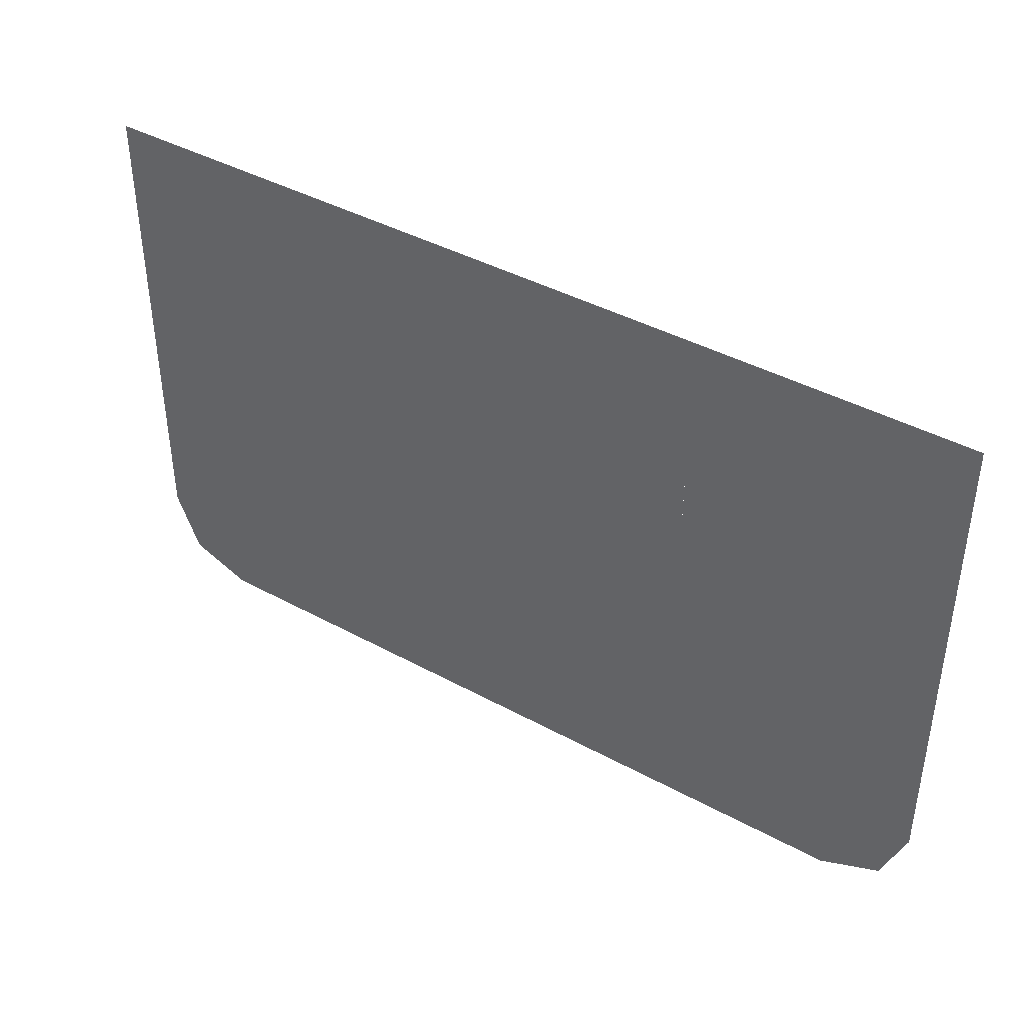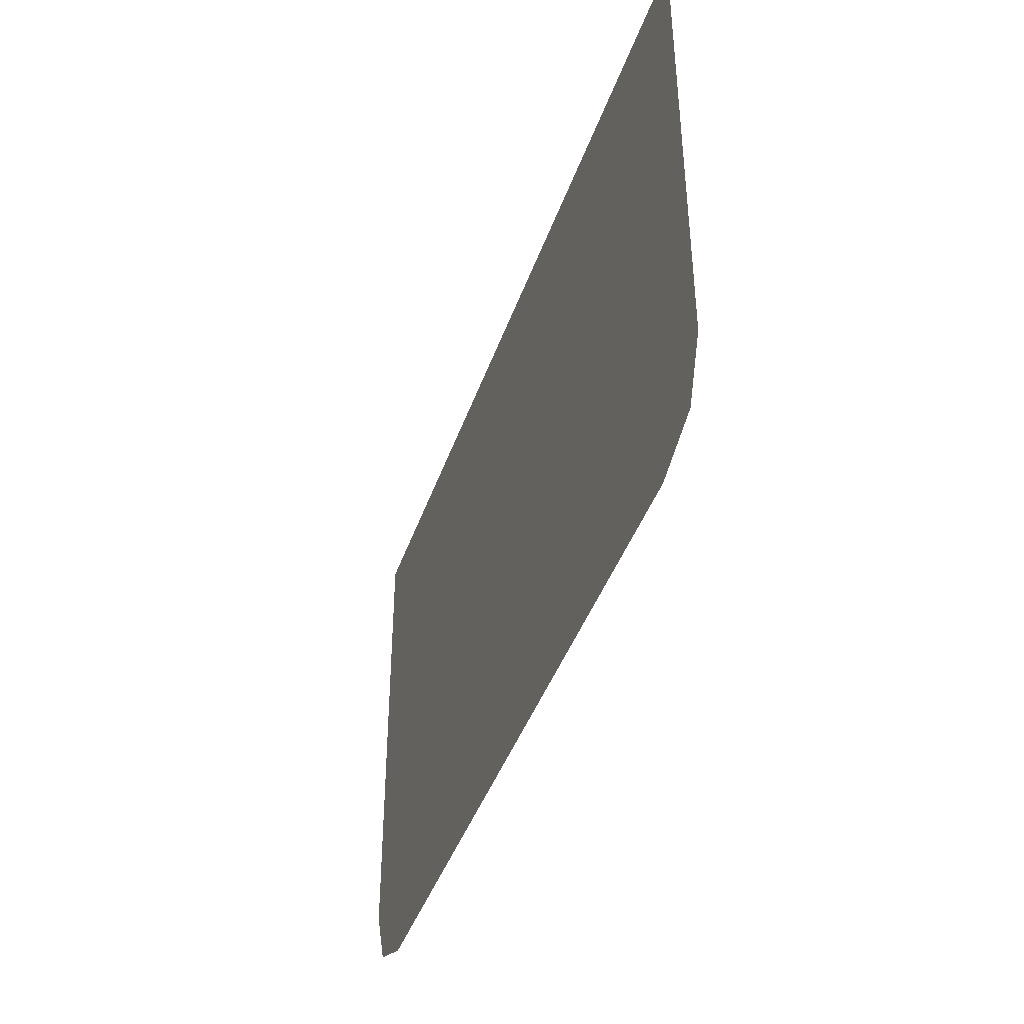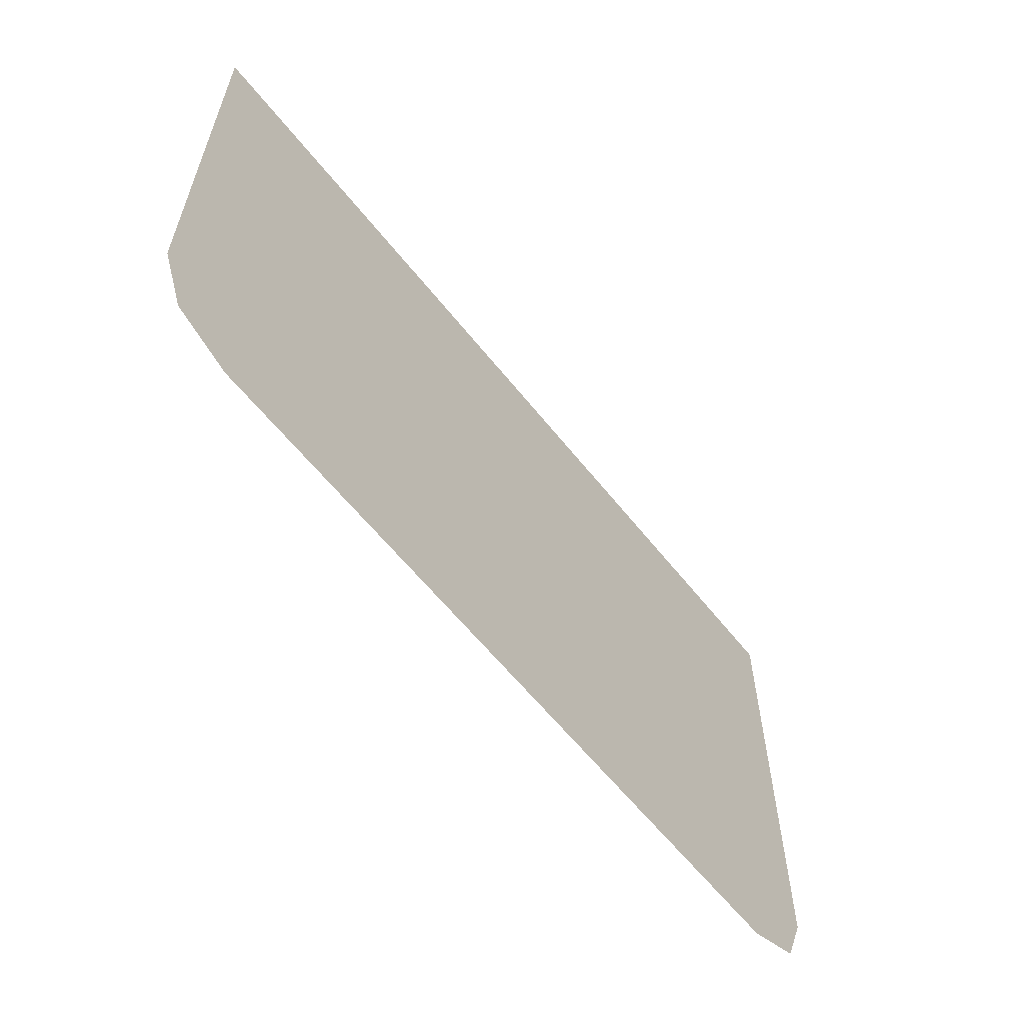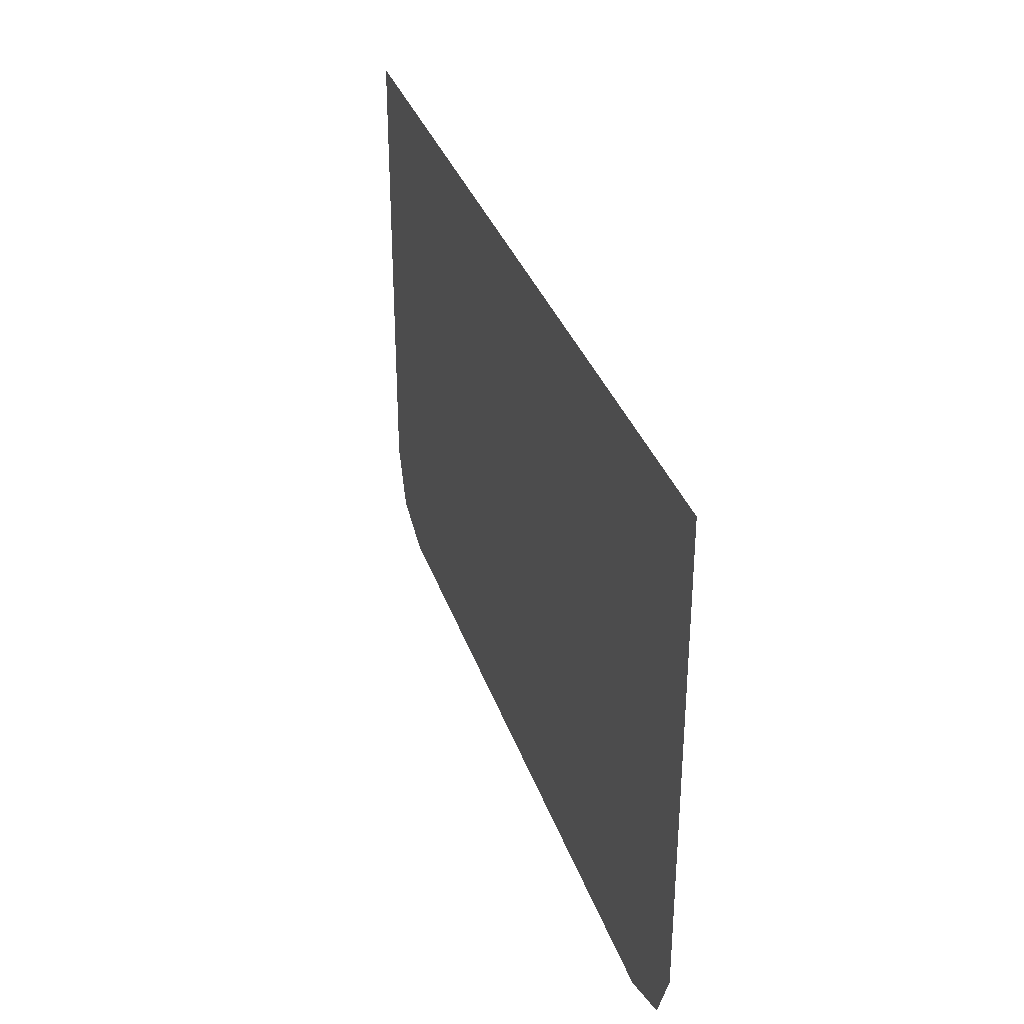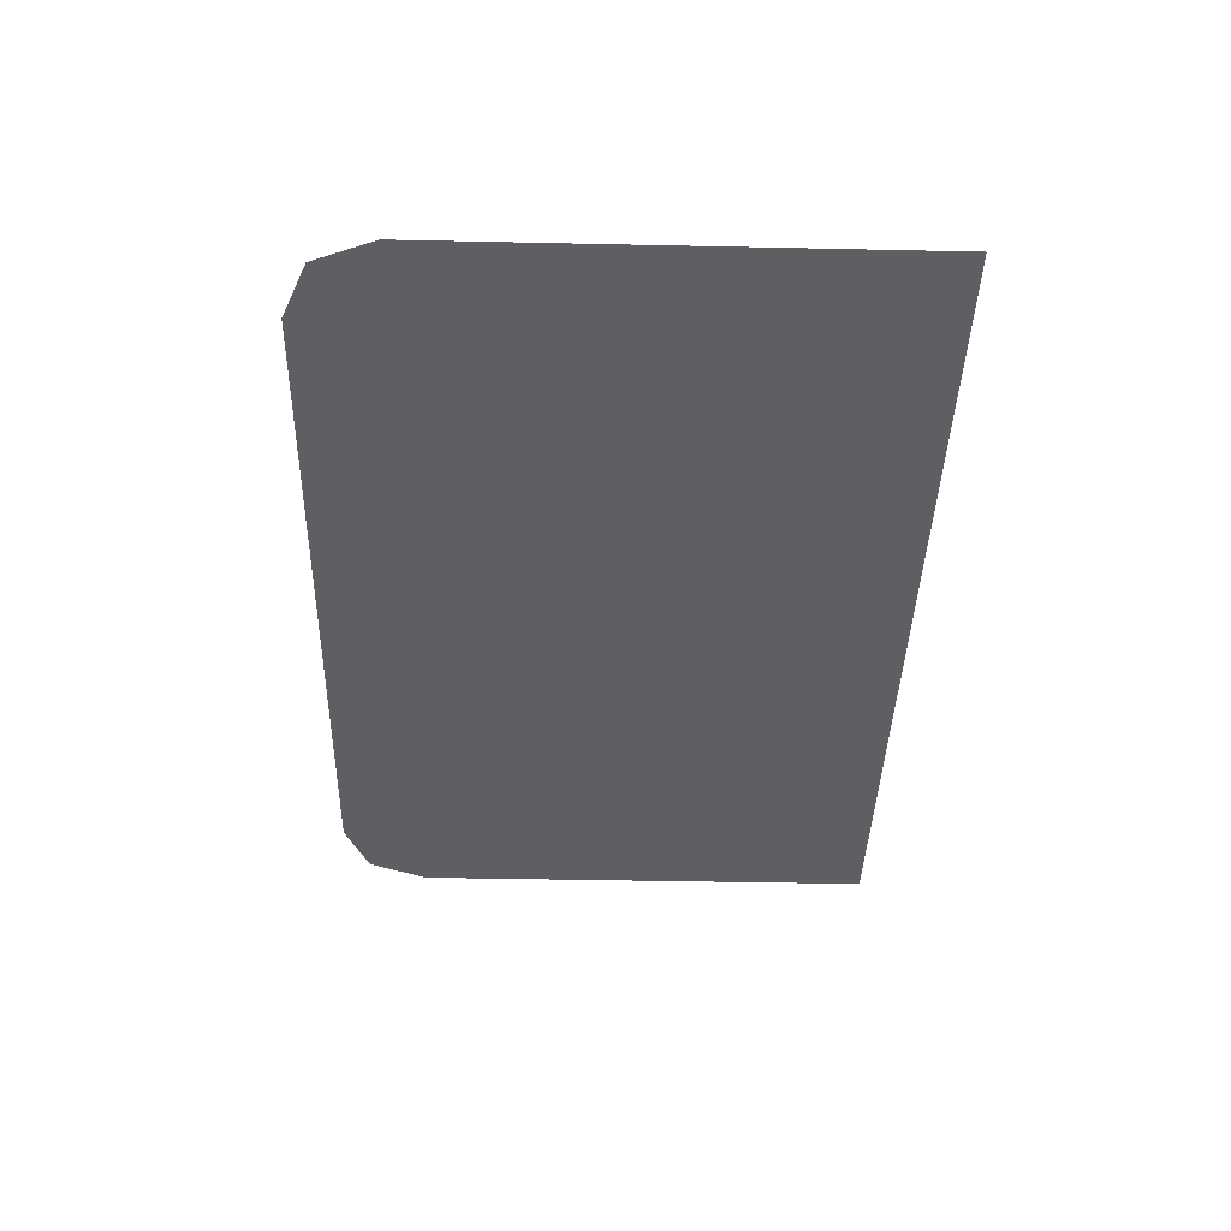
<metadata>
{"format":"obj","ext":"obj","renderer":"f3d","projection":"perspective","resolution":1024,"background":"white","views":[{"elev":41.4,"azim":-146.5,"up":"+Z"},{"elev":-41.8,"azim":71.7,"up":"+Z"},{"elev":-60.2,"azim":-51.8,"up":"+Z"},{"elev":33.6,"azim":72.6,"up":"+Z"},{"elev":-40.4,"azim":-91.5,"up":"+Y"}]}
</metadata>
<code>
v -0.4 -0.0125 -0.4241
v -0.378 -0.0125 -0.4771
v -0.325 -0.0125 -0.4991
v 0.4 -0.0125 -0.4241
v 0.378 -0.0125 -0.4771
v 0.325 -0.0125 -0.4991
v -0.165 -0.0125 -0.4991
v -0.03759 -0.0125 -0.3717
v -0.165 -0.0125 -0.06409
v -0.165 -0.0125 -0.4991
v 0.27 -0.0125 -0.4991
v -0.03759 -0.0125 -0.3717
v -0.165 -0.0125 -0.06409
v -0.03759 -0.0125 -0.3717
v 0.27 -0.0125 -0.4991
v 0.195 -0.0125 -0.1391
v 0.217 -0.0125 -0.1171
v 0.195 -0.0125 -0.06409
v 0.195 -0.0125 -0.1391
v 0.27 -0.0125 -0.1391
v 0.217 -0.0125 -0.1171
v 0.195 -0.0125 -0.06409
v 0.217 -0.0125 -0.1171
v 0.27 -0.0125 -0.1391
v -0.165 -0.0125 -0.06409
v 0.195 -0.0125 -0.06409
v 0.195 -0.0125 0.00078
v -0.165 -0.0125 0.00078
v -0.165 -0.0125 -0.06409
v 0.195 -0.0125 -0.1391
v 0.195 -0.0125 -0.06409
v -0.165 -0.0125 -0.06409
v 0.27 -0.0125 -0.4991
v 0.195 -0.0125 -0.1391
v 0.27 -0.0125 -0.1391
v 0.195 -0.0125 -0.1391
v 0.27 -0.0125 -0.4991
v 0.325 -0.0125 -0.4991
v 0.27 -0.0125 -0.1391
v 0.325 -0.0125 -0.4991
v 0.4 -0.0125 -0.4241
v 0.4 -0.0125 -0.1391
v 0.4 -0.0125 0.00078
v 0.195 -0.0125 0.00078
v 0.195 -0.0125 -0.06409
v 0.27 -0.0125 -0.1391
v 0.4 -0.0125 0.00078
v 0.27 -0.0125 -0.1391
v 0.4 -0.0125 -0.1391
v -0.165 -0.0125 -0.06409
v -0.165 -0.0125 0.00078
v -0.4 -0.0125 0.00078
v -0.4 -0.0125 -0.4241
v -0.165 -0.0125 -0.06409
v -0.4 -0.0125 -0.4241
v -0.325 -0.0125 -0.4991
v -0.165 -0.0125 -0.4991
g mesh7278249
f 1 2 3
g mesh7278251
f 4 6 5
g mesh7278253
f 7 8 9
f 10 11 12
g mesh7278255
f 13 14 15
g mesh7278257
f 16 17 18
f 19 20 21
g mesh7278259
f 22 23 24
f 25 26 27
f 27 28 25
f 29 30 31
f 32 33 34
f 35 36 37
f 37 38 35
f 39 40 41
f 41 42 39
f 43 44 45
f 45 46 43
f 47 48 49
f 50 51 52
f 52 53 50
f 54 55 56
f 56 57 54

</code>
